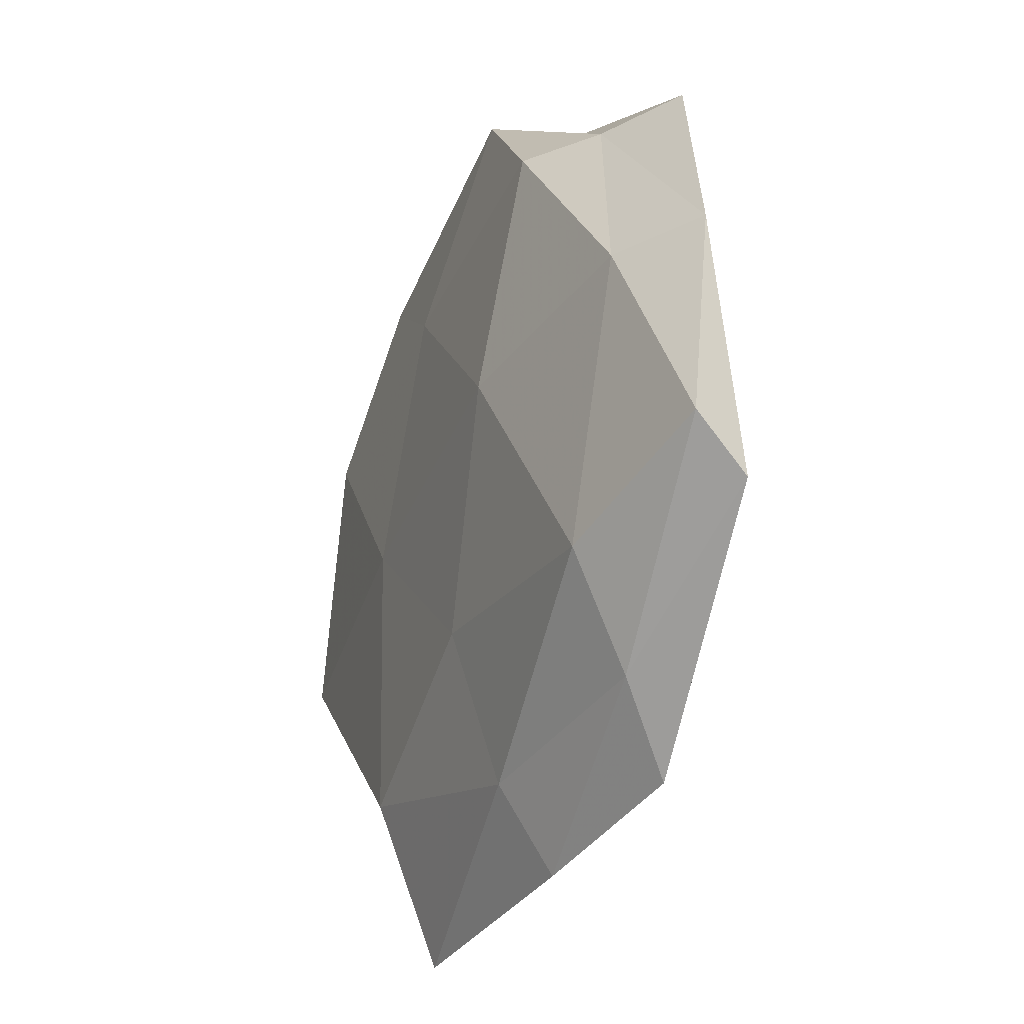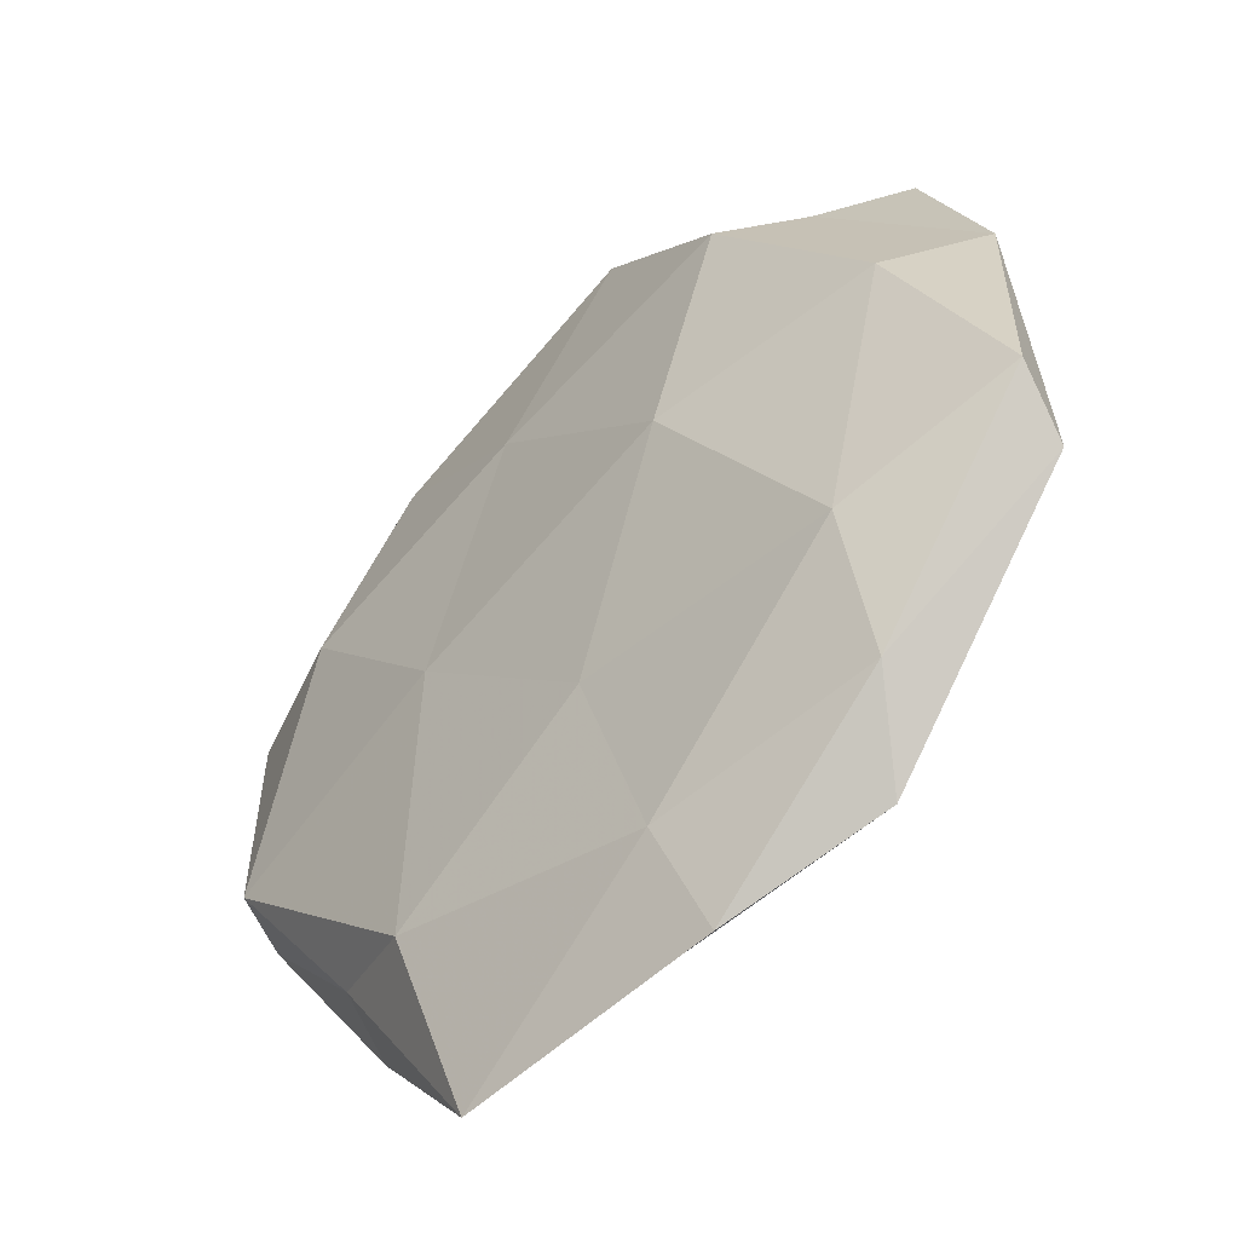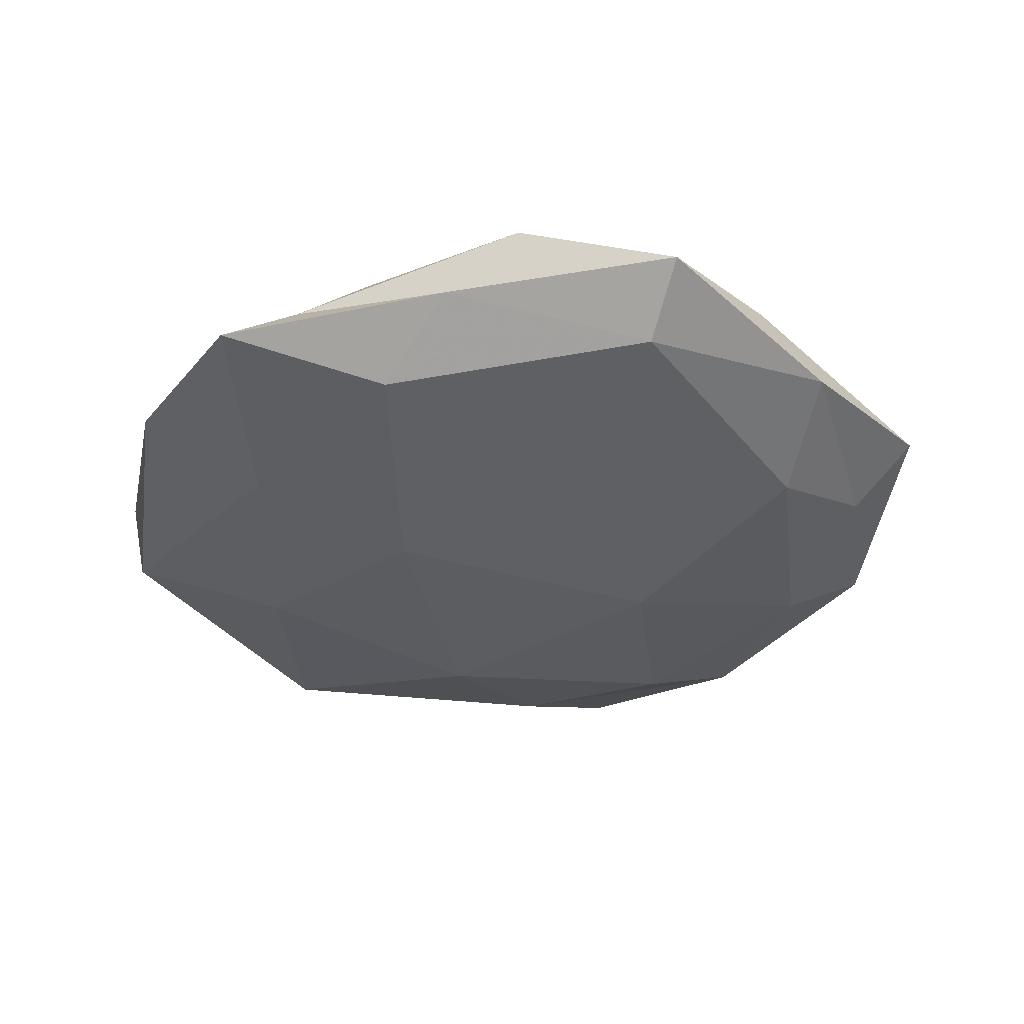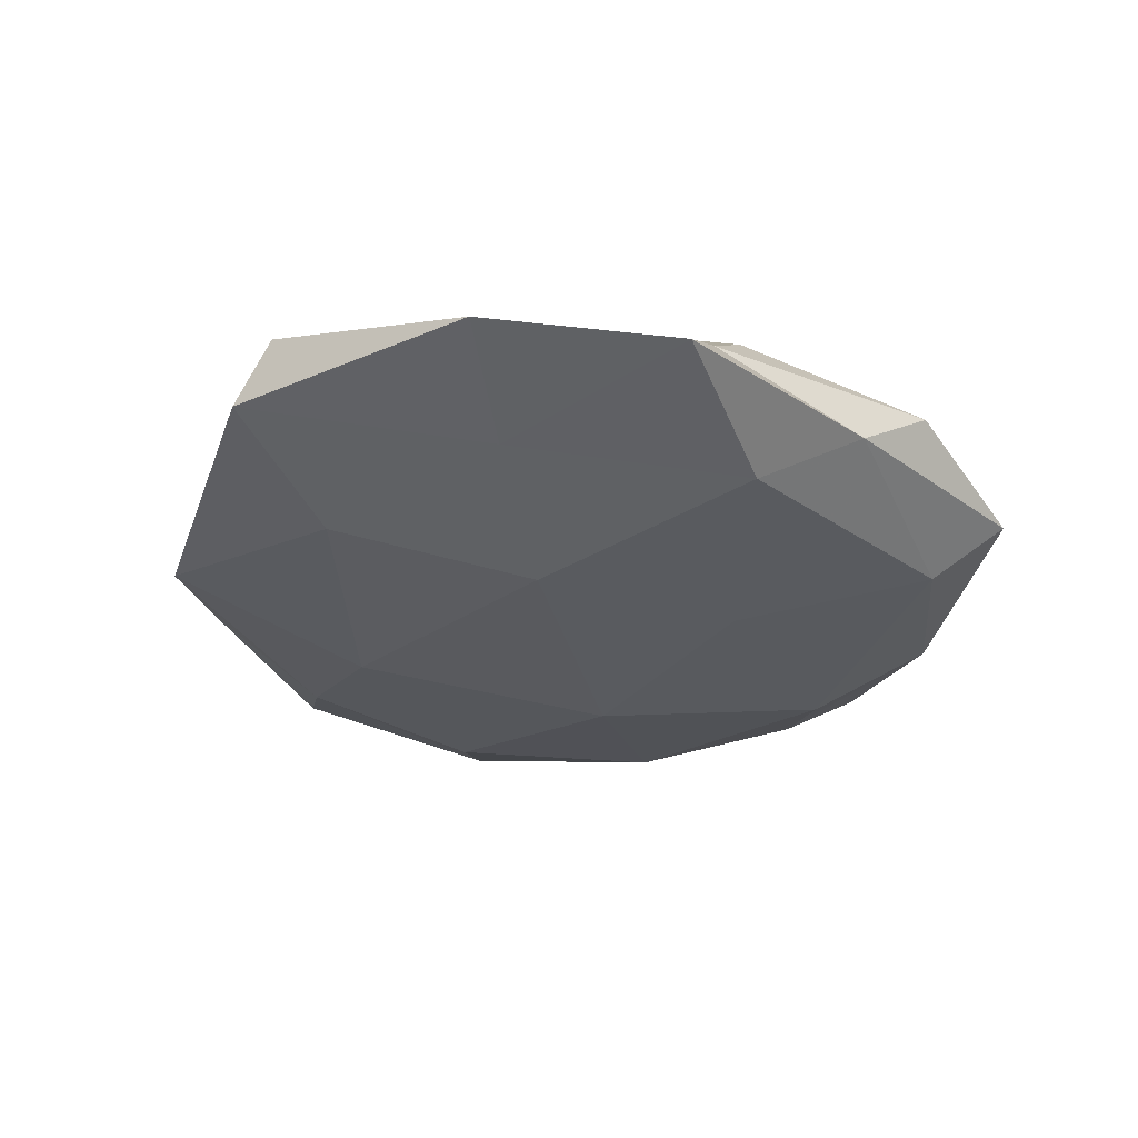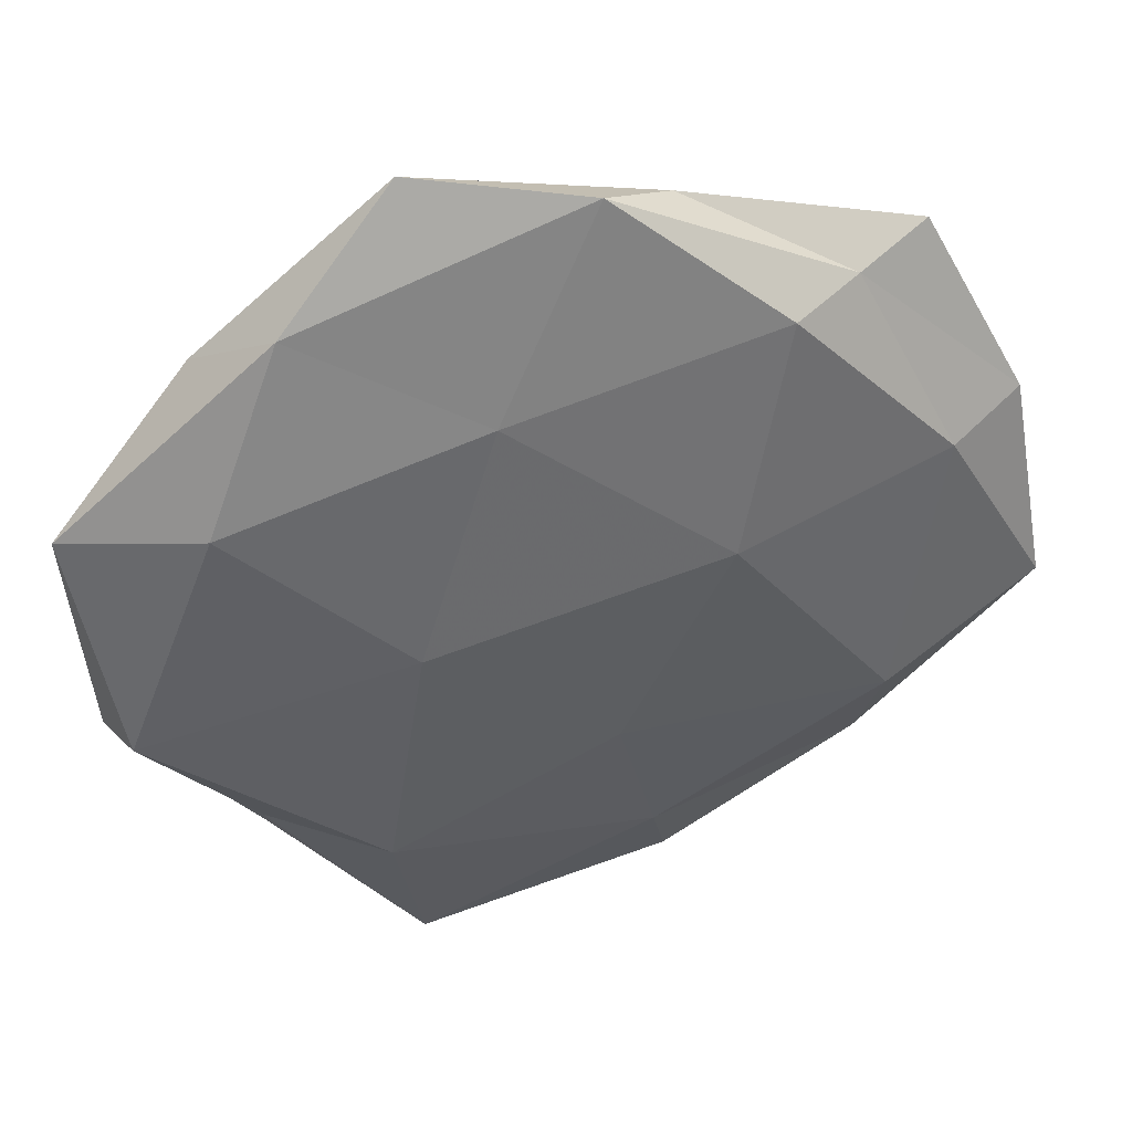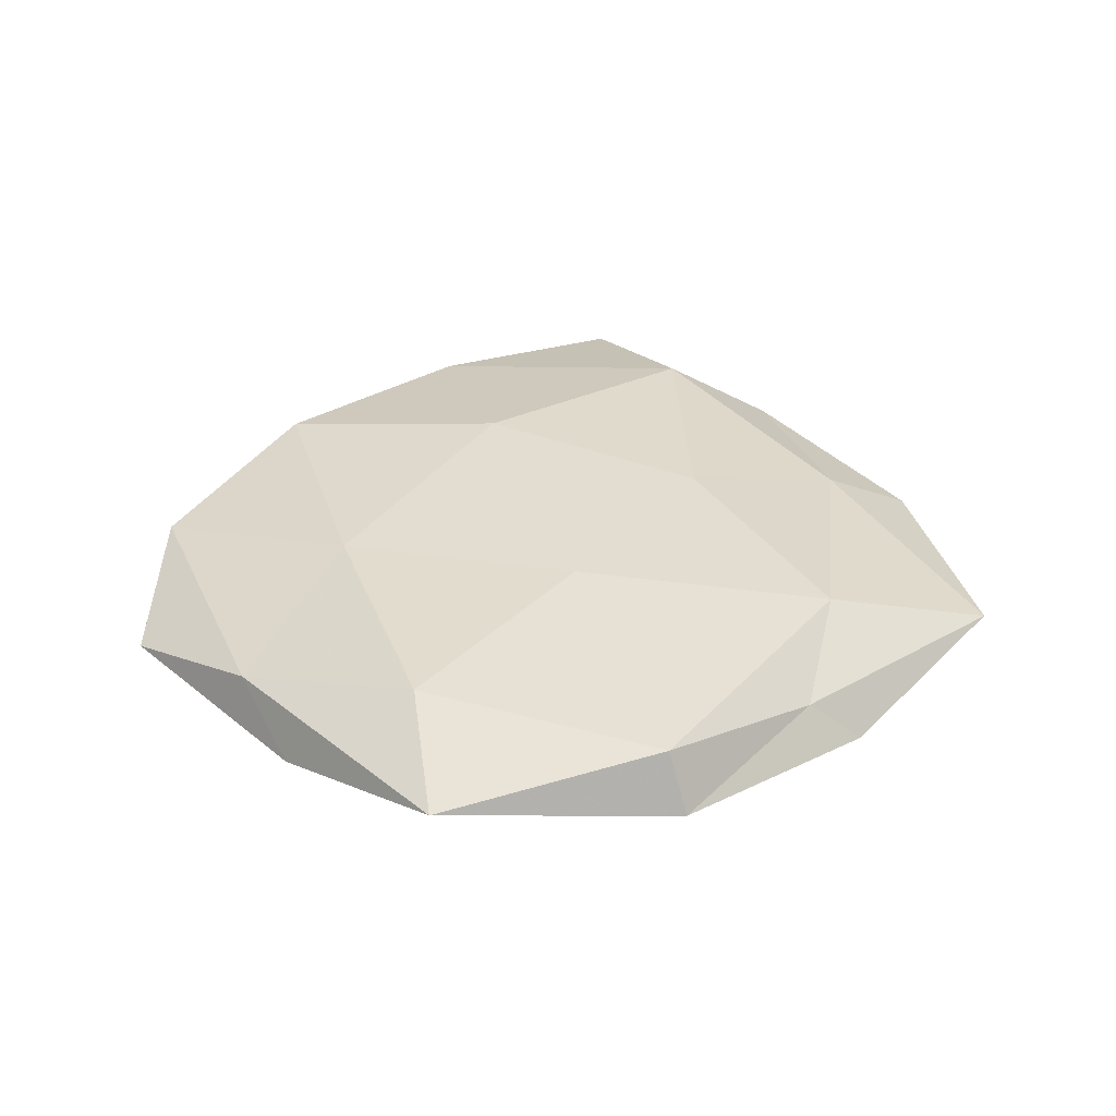
<metadata>
{"format":"obj","ext":"obj","renderer":"f3d","projection":"perspective","resolution":1024,"background":"white","views":[{"elev":-20.6,"azim":66.5,"up":"+Y"},{"elev":-45.0,"azim":45.4,"up":"+Y"},{"elev":-39.1,"azim":175.9,"up":"+Z"},{"elev":-32.1,"azim":119.3,"up":"+Z"},{"elev":41.7,"azim":-13.0,"up":"+Y"},{"elev":33.5,"azim":-91.7,"up":"+Z"}]}
</metadata>
<code>
v -0.05244 -0.01424 -0.0003002
v 0.03688 0.009911 -0.005852
v 0.02318 0.03499 0.008483
v 0.0172 0.00732 0.01159
v 0.04297 0.01371 0.006553
v -0.04781 0.007966 -0.003344
v -0.03876 0.01697 0.008174
v 0.01261 0.04573 -0.002403
v 0.003682 0.05047 0.004223
v -0.02975 0.03814 0.003893
v 0.05282 0.01536 -8.848e-05
v -0.01834 -0.006517 -0.0113
v -0.005403 -0.04512 -0.004181
v 0.04132 0.03721 -0.003775
v -0.02332 -0.03164 -0.008141
v 0.01315 -0.04924 0.000535
v -0.01758 -0.002669 0.01028
v -0.03554 -0.03675 -0.002724
v -0.006865 0.01885 -0.009649
v -0.04172 -0.01226 -0.00642
v -0.01381 0.04338 -0.007049
v 0.03595 -0.03219 0.002172
v -0.01763 -0.05471 0.002463
v -0.04965 -0.01222 0.007034
v 0.006901 -0.02905 -0.009901
v 0.0103 -0.03851 0.005946
v -0.008339 0.02668 0.008592
v -0.0162 0.05259 -0.0009728
v 0.00495 -0.01935 0.009711
v 0.01638 0.003233 -0.0113
v 0.03189 0.03559 0.002223
v 0.0347 -0.01575 -0.008153
v 0.0308 -0.04205 -0.00475
v 0.05631 -0.009353 0.00367
v -0.02189 -0.0342 0.008377
v -0.03828 0.0327 -0.002574
v 0.0198 0.03477 -0.008814
v -0.03573 0.01742 -0.008402
v -0.03593 -0.03021 0.002742
v 0.03706 -0.01878 0.008843
v -0.05472 0.0151 0.002398
v 0.05494 -0.01537 -0.002909
f 4 5 3
f 11 2 14
f 13 18 15
f 20 1 6
f 20 12 15
f 18 1 20
f 15 18 20
f 16 23 13
f 23 18 13
f 24 17 7
f 25 15 12
f 13 15 25
f 16 22 26
f 16 26 23
f 3 27 4
f 9 27 3
f 10 7 27
f 10 27 9
f 27 17 4
f 27 7 17
f 28 9 8
f 28 10 9
f 28 8 21
f 4 17 29
f 30 12 19
f 25 12 30
f 31 3 5
f 9 3 31
f 9 31 8
f 31 5 11
f 8 31 14
f 14 31 11
f 30 2 32
f 32 25 30
f 16 13 33
f 16 33 22
f 13 25 33
f 33 25 32
f 11 5 34
f 35 17 24
f 26 35 23
f 35 29 17
f 26 29 35
f 28 36 10
f 28 21 36
f 37 14 2
f 8 14 37
f 8 37 21
f 21 37 19
f 37 2 30
f 19 37 30
f 38 19 12
f 6 38 20
f 38 12 20
f 21 19 38
f 36 38 6
f 21 38 36
f 18 39 1
f 23 39 18
f 24 1 39
f 23 35 39
f 39 35 24
f 40 5 4
f 22 40 26
f 29 40 4
f 26 40 29
f 40 34 5
f 22 34 40
f 41 6 1
f 10 41 7
f 41 1 24
f 7 41 24
f 36 6 41
f 36 41 10
f 42 2 11
f 42 32 2
f 33 42 22
f 33 32 42
f 34 42 11
f 22 42 34

</code>
